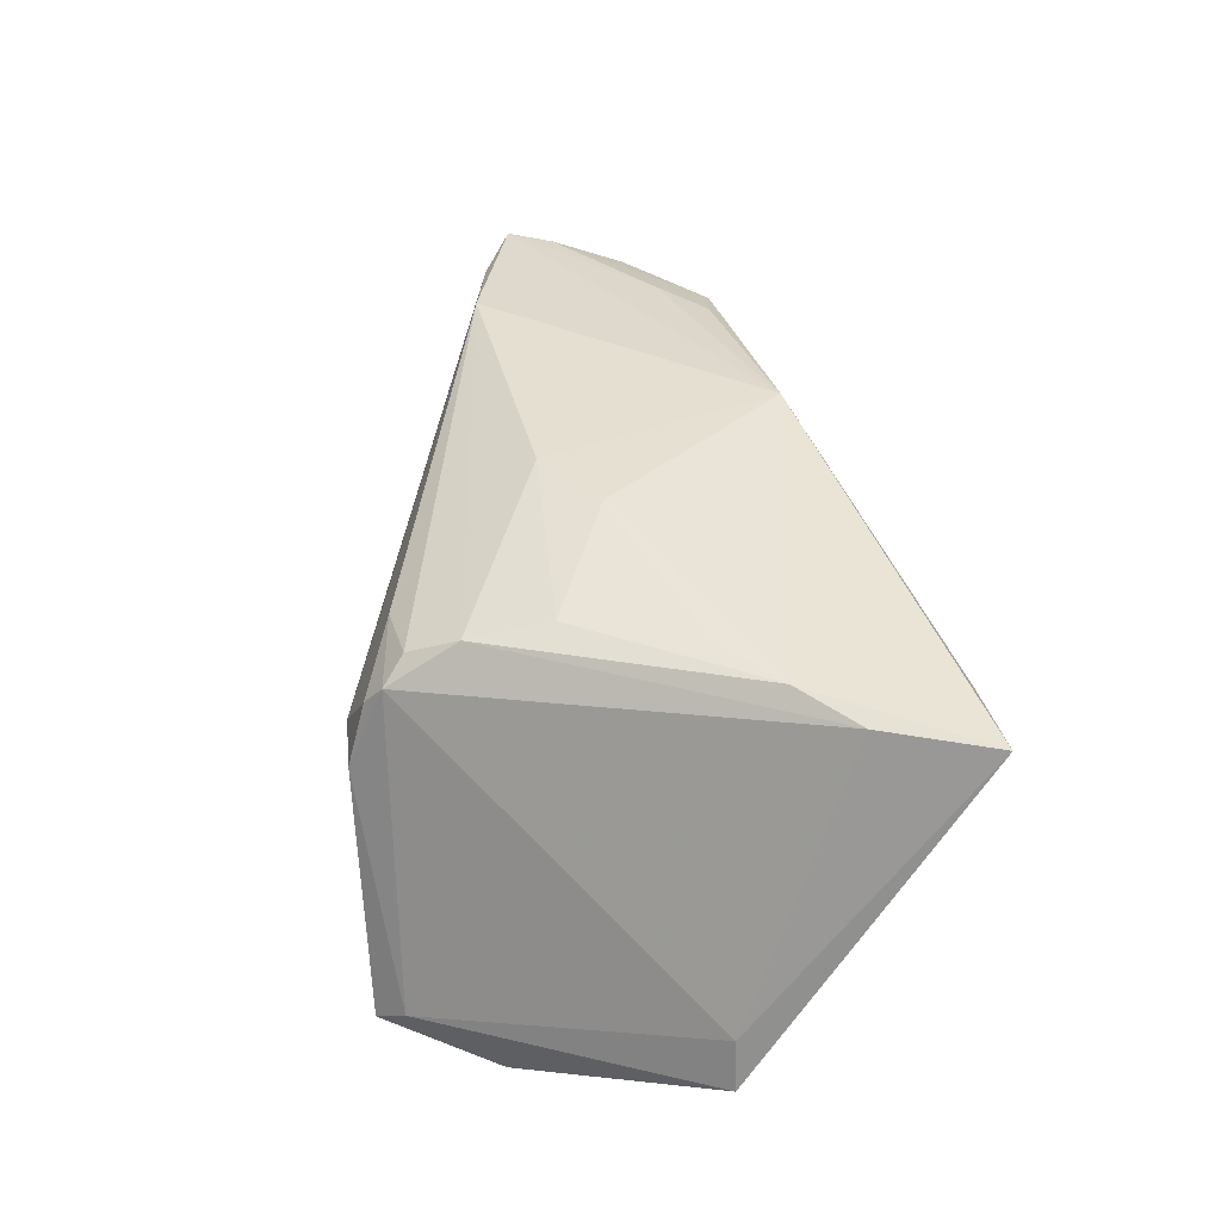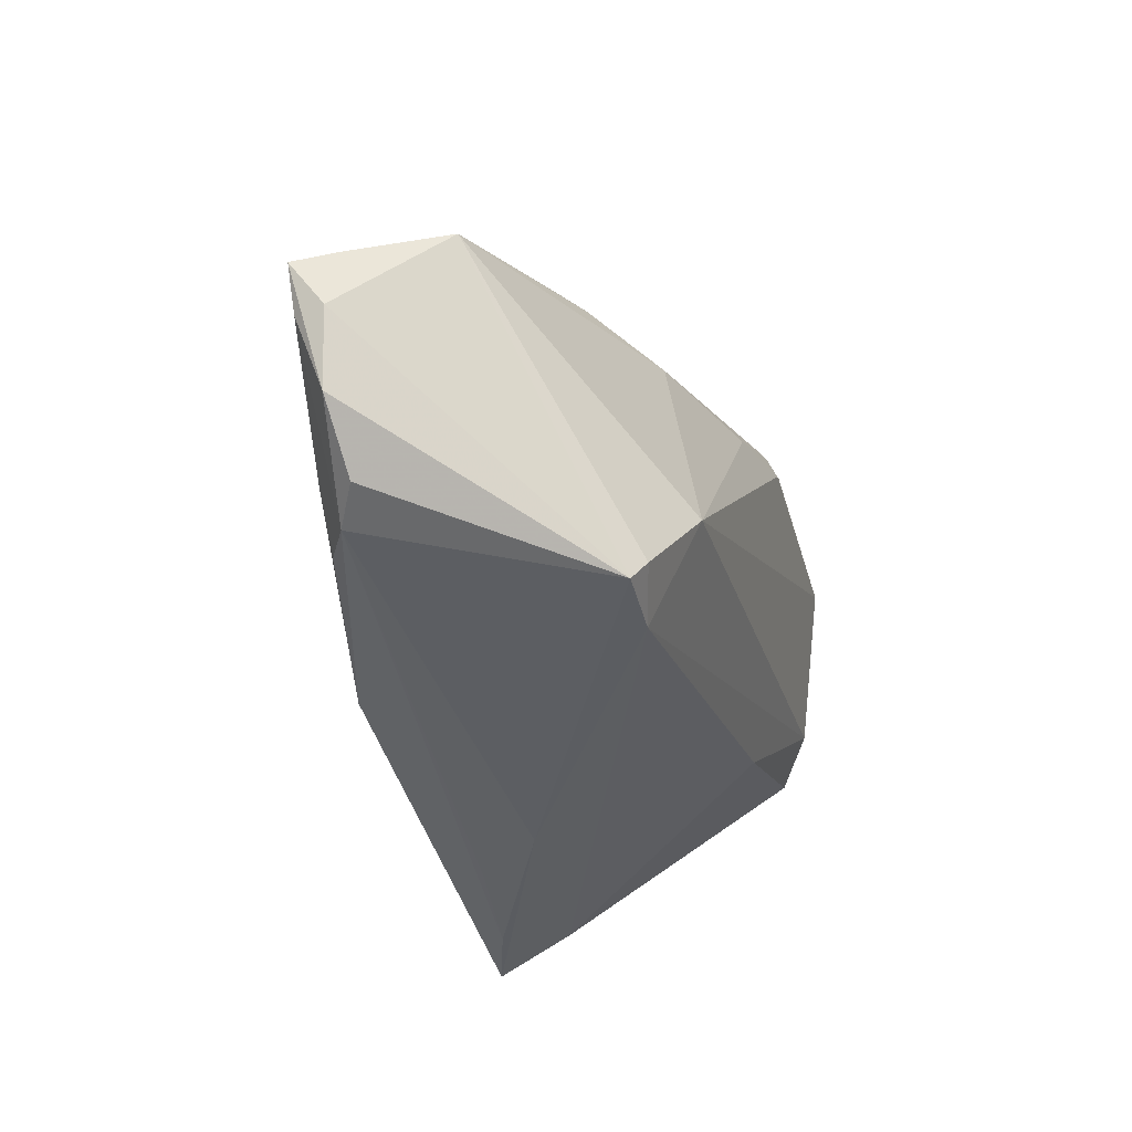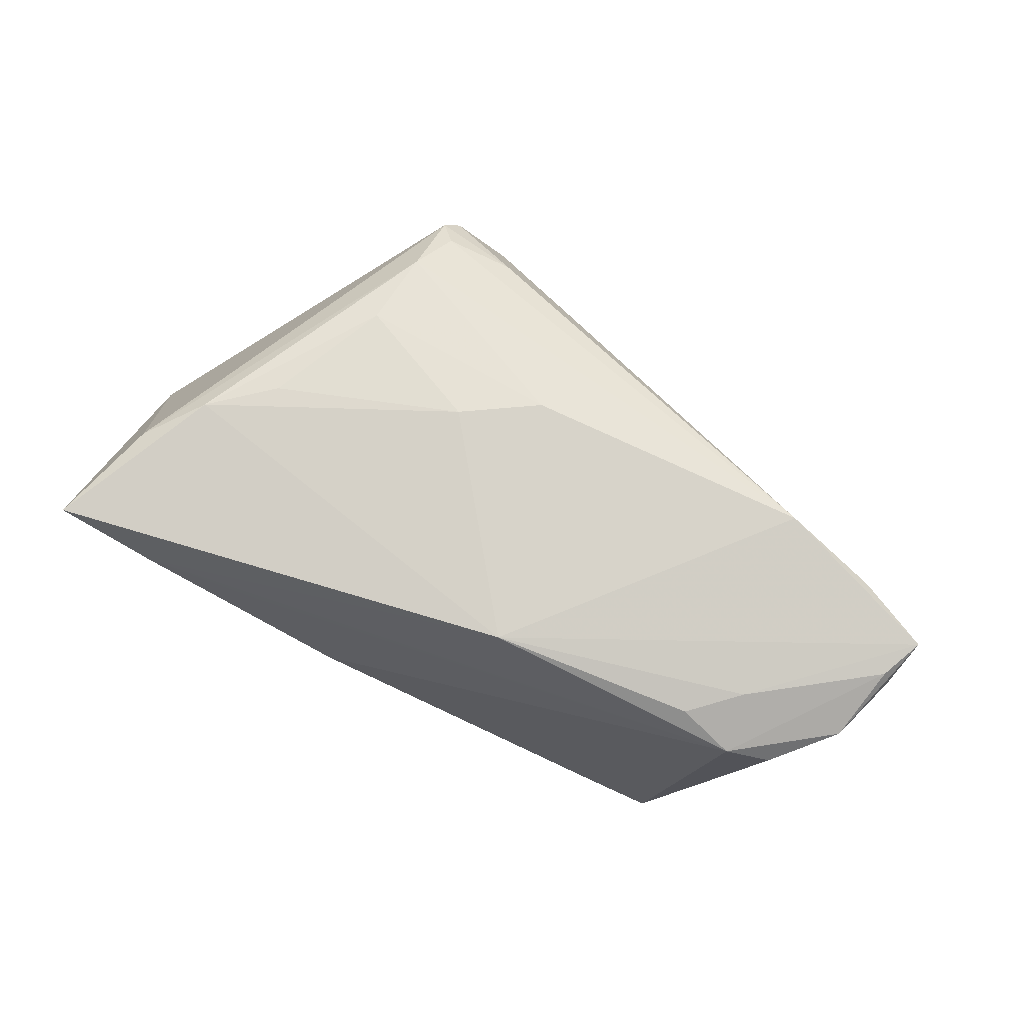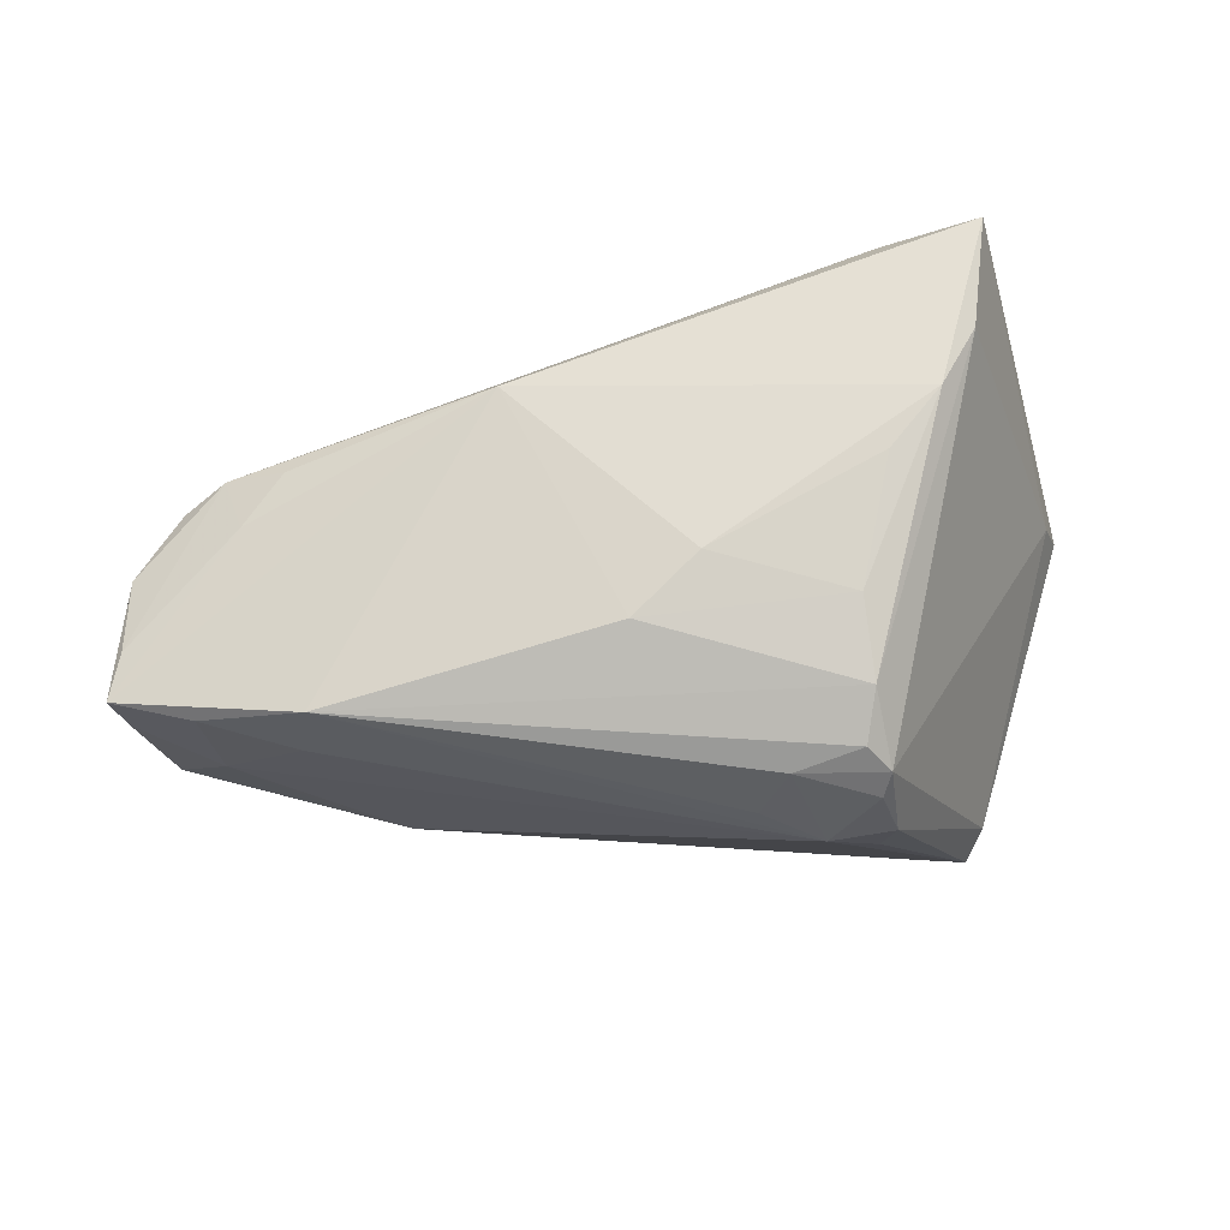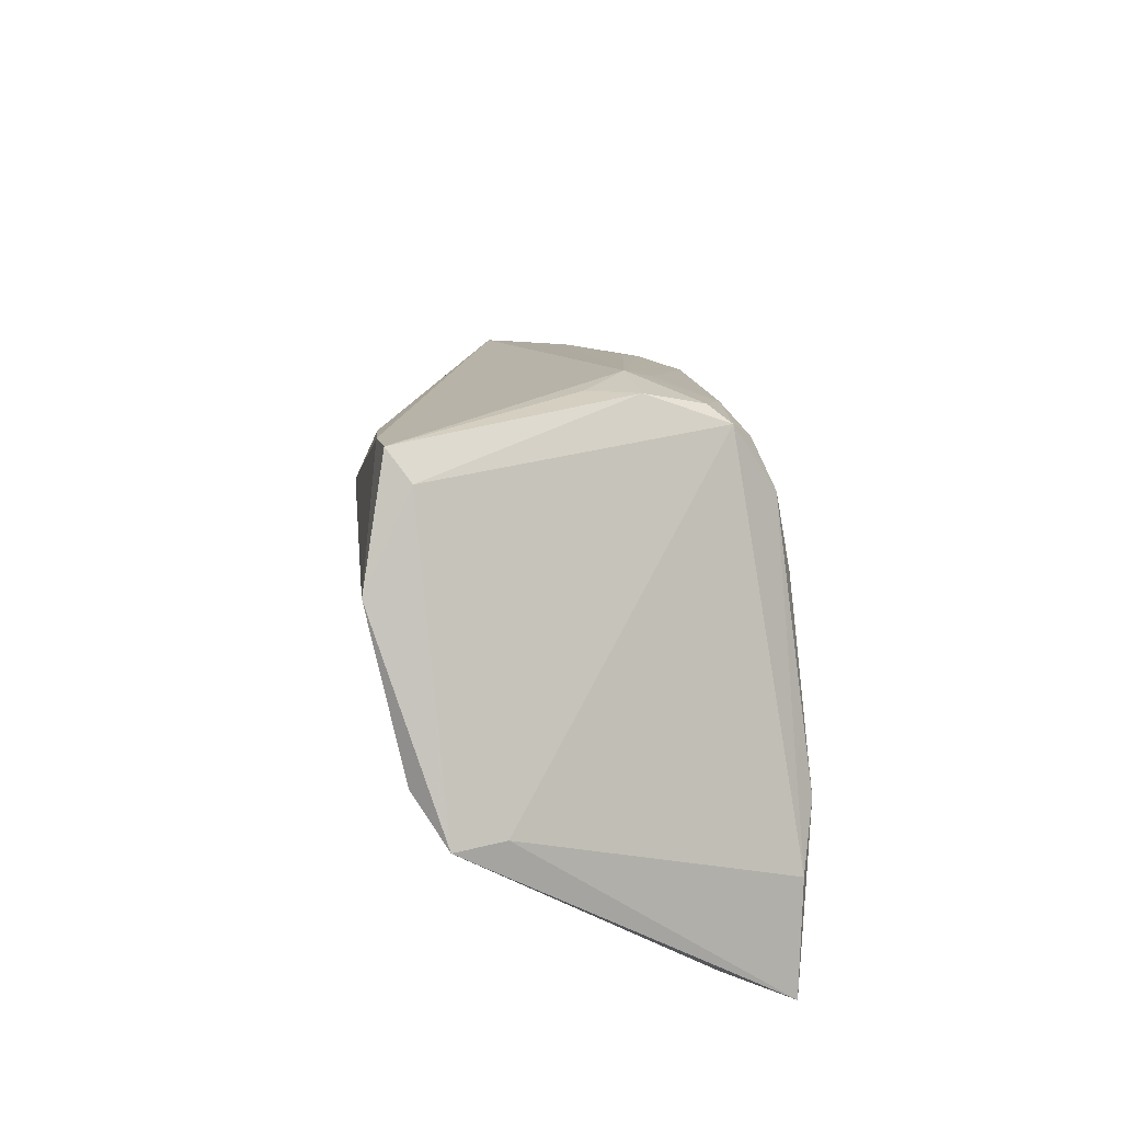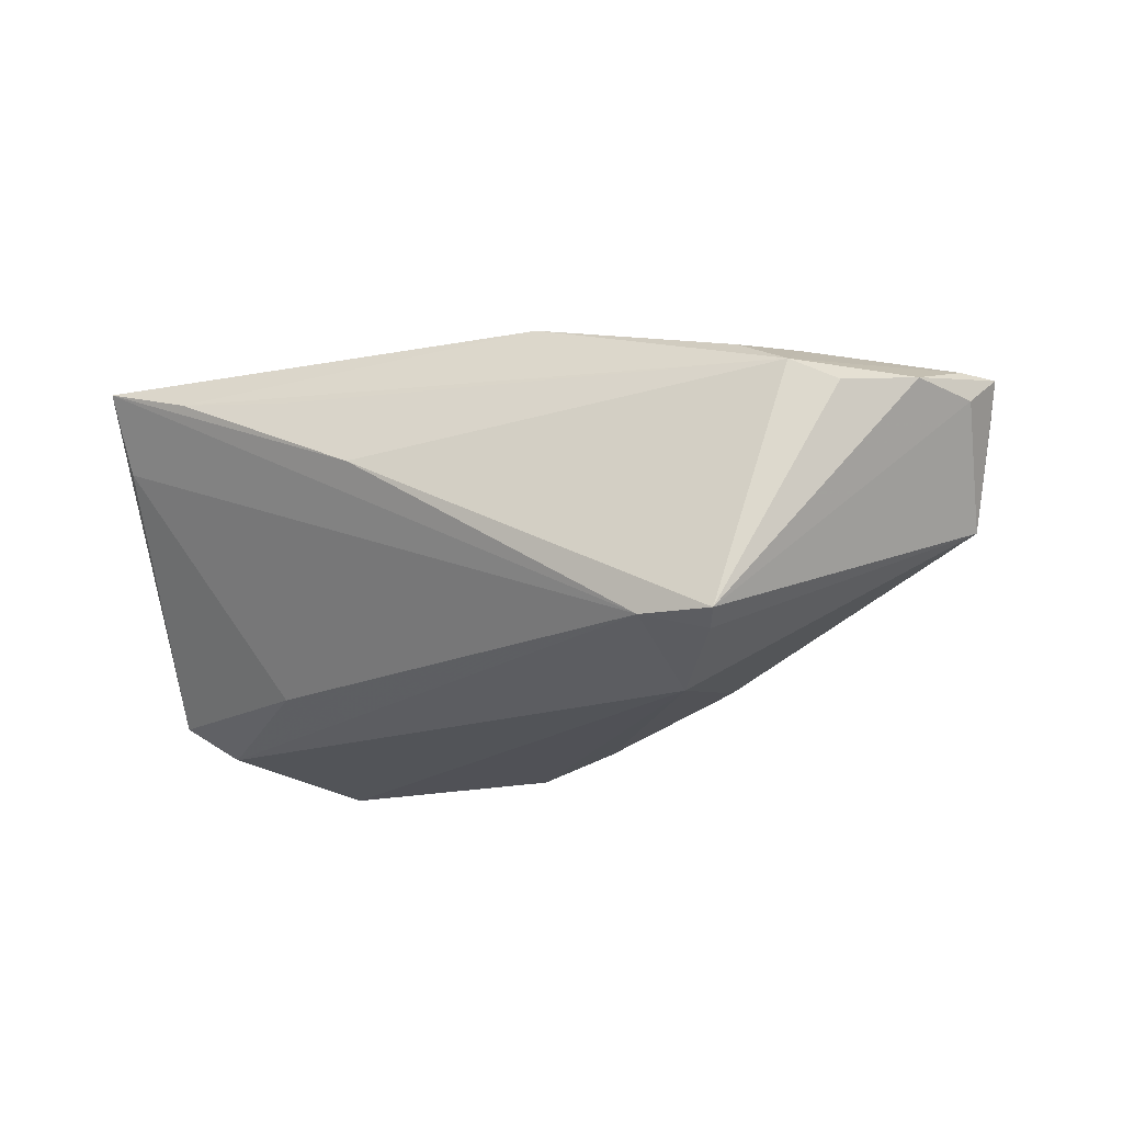
<metadata>
{"format":"obj","ext":"obj","renderer":"f3d","projection":"perspective","resolution":1024,"background":"white","views":[{"elev":43.3,"azim":-98.9,"up":"+Z"},{"elev":-32.9,"azim":104.5,"up":"+Y"},{"elev":73.6,"azim":27.7,"up":"+Z"},{"elev":72.2,"azim":169.5,"up":"+Z"},{"elev":25.9,"azim":-96.0,"up":"+Y"},{"elev":-15.0,"azim":30.9,"up":"+Z"}]}
</metadata>
<code>
v -1.779e-05 0.007942 0.02329
v 0.03569 0.01251 0.01194
v 0.03424 0.01063 0.0194
v 0.05356 0.005861 0.009936
v -0.01374 0.02525 0.01602
v 0.02639 0.01862 -0.006409
v 0.03288 -0.01702 0.01649
v -0.01035 0.02722 0.009045
v 0.04598 0.008322 0.01543
v 0.02769 0.01466 -0.009633
v -0.05294 -0.004435 -0.01071
v -0.03028 0.02943 -0.0218
v -0.03637 0.03106 -0.02116
v 0.03835 -0.01172 0.01634
v 0.05492 0.00445 0.01475
v -0.0242 0.009196 0.02246
v -0.0213 0.02655 -0.02155
v -0.02091 -0.02893 0.01567
v -0.035 -0.03104 0.01727
v -0.03308 -0.01147 -0.016
v -0.001632 0.01537 -0.02163
v -0.02369 0.01871 0.0207
v 0.0396 -0.0184 0.01313
v -0.02304 0.02881 0.01292
v -0.05036 0.000491 -0.02029
v 0.008859 -0.02046 0.02175
v 0.02325 -0.01224 -0.02078
v -0.04258 -0.018 0.02159
v 0.01611 0.014 -0.0158
v -0.05492 -0.004256 -0.0165
v -0.01093 -0.02991 0.006585
v -0.008613 0.00213 0.02402
v 0.03277 0.0161 -0.004009
v -0.02418 0.02687 0.01565
v 0.03143 -0.02196 -0.01664
v -0.04709 -0.02606 0.01169
v -0.0372 -0.01149 0.02328
v 0.0448 -0.01643 0.01042
v 0.03314 -0.02468 -0.01514
v -0.01825 0.0257 -0.02099
v 0.05275 -0.0008213 0.01449
v 0.0446 0.01091 0.005359
v -0.01275 0.01741 -0.02402
v 0.05377 -0.0008563 0.01093
v 0.05039 0.008467 -0.001668
v -0.03015 -0.005403 0.02339
v -0.043 0.01789 -0.02402
v -0.01738 0.03071 0.004936
v 0.05111 -0.00955 0.01154
v -0.02177 0.02434 0.01806
v -0.02499 0.03106 0.005794
v 0.02438 -0.02515 -0.01491
v -0.02364 0.03106 -8.665e-05
v -0.04662 -0.03106 0.02069
v -0.03875 0.02792 -0.01855
f 30 55 47
f 51 55 34
f 48 6 13
f 55 51 13
f 13 47 55
f 36 54 30
f 30 20 36
f 11 28 34
f 11 55 30
f 34 55 11
f 30 54 11
f 54 28 11
f 24 5 48
f 34 5 24
f 48 51 24
f 24 51 34
f 25 20 30
f 30 47 25
f 27 47 43
f 27 25 47
f 53 51 48
f 48 13 53
f 53 13 51
f 54 31 19
f 37 28 54
f 34 28 22
f 28 37 22
f 45 27 29
f 20 25 52
f 25 27 52
f 52 36 20
f 54 36 52
f 52 31 54
f 21 27 43
f 29 27 21
f 43 17 21
f 18 31 23
f 23 19 18
f 18 19 31
f 44 45 15
f 48 5 8
f 8 3 48
f 5 3 8
f 50 5 34
f 34 22 50
f 50 3 5
f 50 22 3
f 16 22 37
f 3 22 1
f 1 16 32
f 22 16 1
f 42 6 48
f 48 2 42
f 6 45 10
f 10 45 29
f 12 17 43
f 43 47 12
f 47 13 12
f 12 13 6
f 6 17 12
f 39 38 23
f 23 31 39
f 31 52 39
f 39 45 44
f 3 15 9
f 9 2 48
f 48 3 9
f 9 42 2
f 15 42 9
f 46 37 32
f 32 16 46
f 46 16 37
f 33 45 6
f 6 42 33
f 33 42 45
f 4 15 45
f 45 42 4
f 4 42 15
f 40 10 29
f 29 21 40
f 40 21 17
f 40 17 6
f 6 10 40
f 49 39 44
f 38 39 49
f 44 15 49
f 15 41 49
f 49 41 23
f 23 38 49
f 35 52 27
f 35 39 52
f 27 45 35
f 45 39 35
f 23 41 14
f 14 7 23
f 14 41 15
f 26 15 3
f 26 14 15
f 7 14 26
f 32 37 26
f 26 1 32
f 3 1 26
f 26 37 54
f 23 7 26
f 54 19 26
f 26 19 23

</code>
